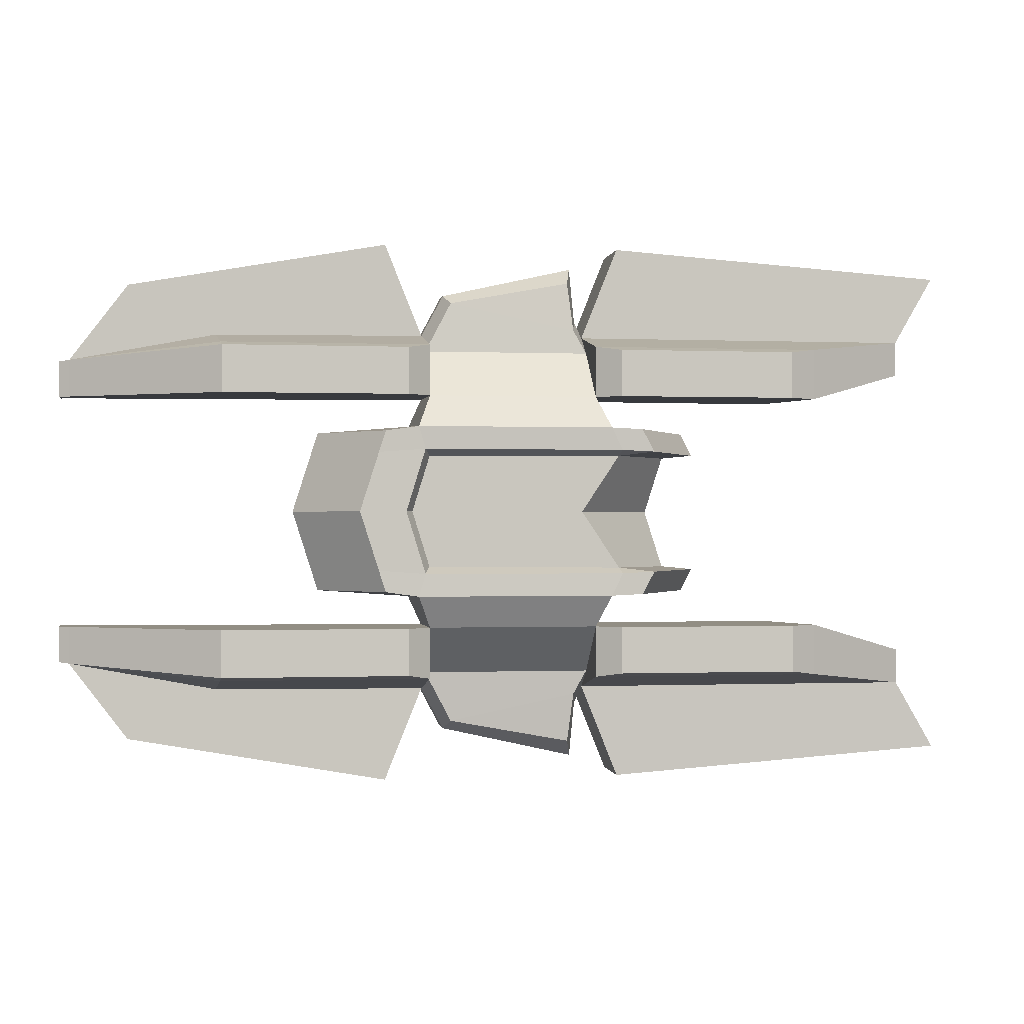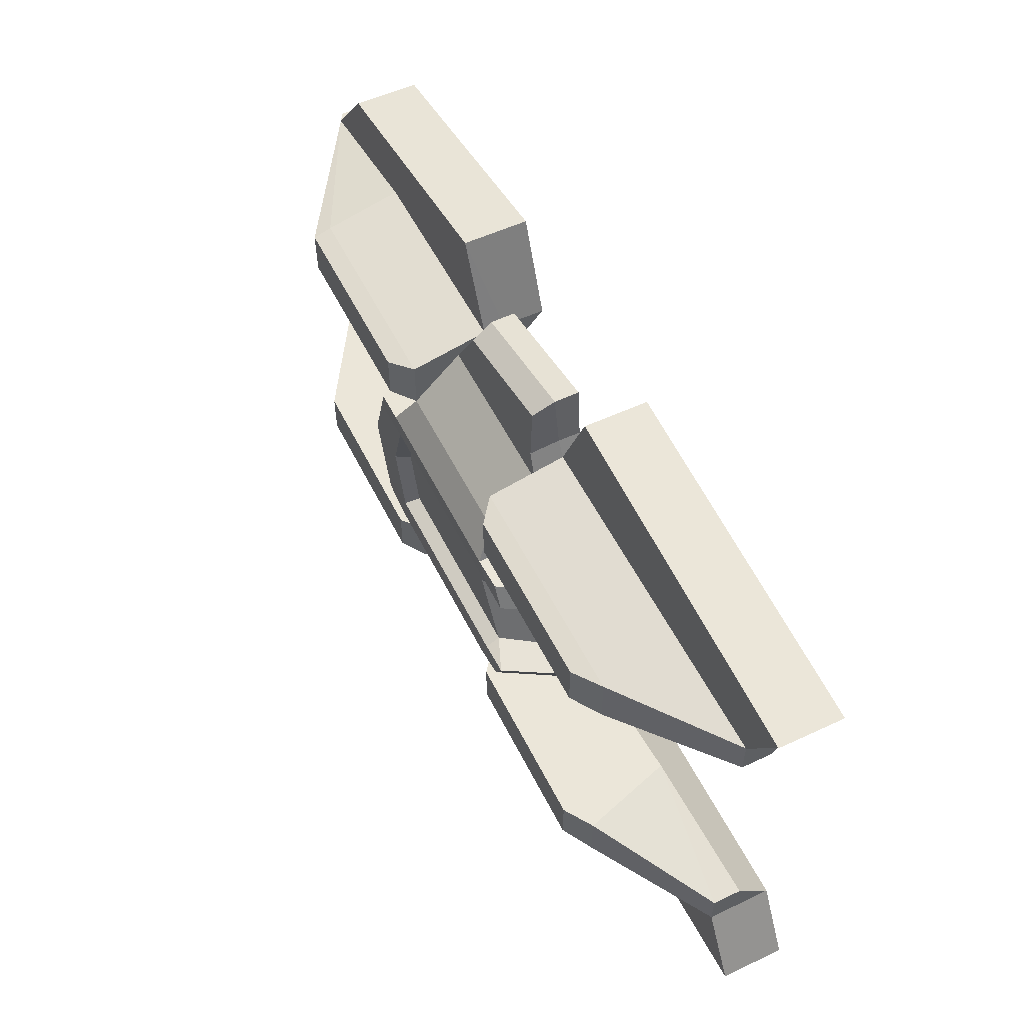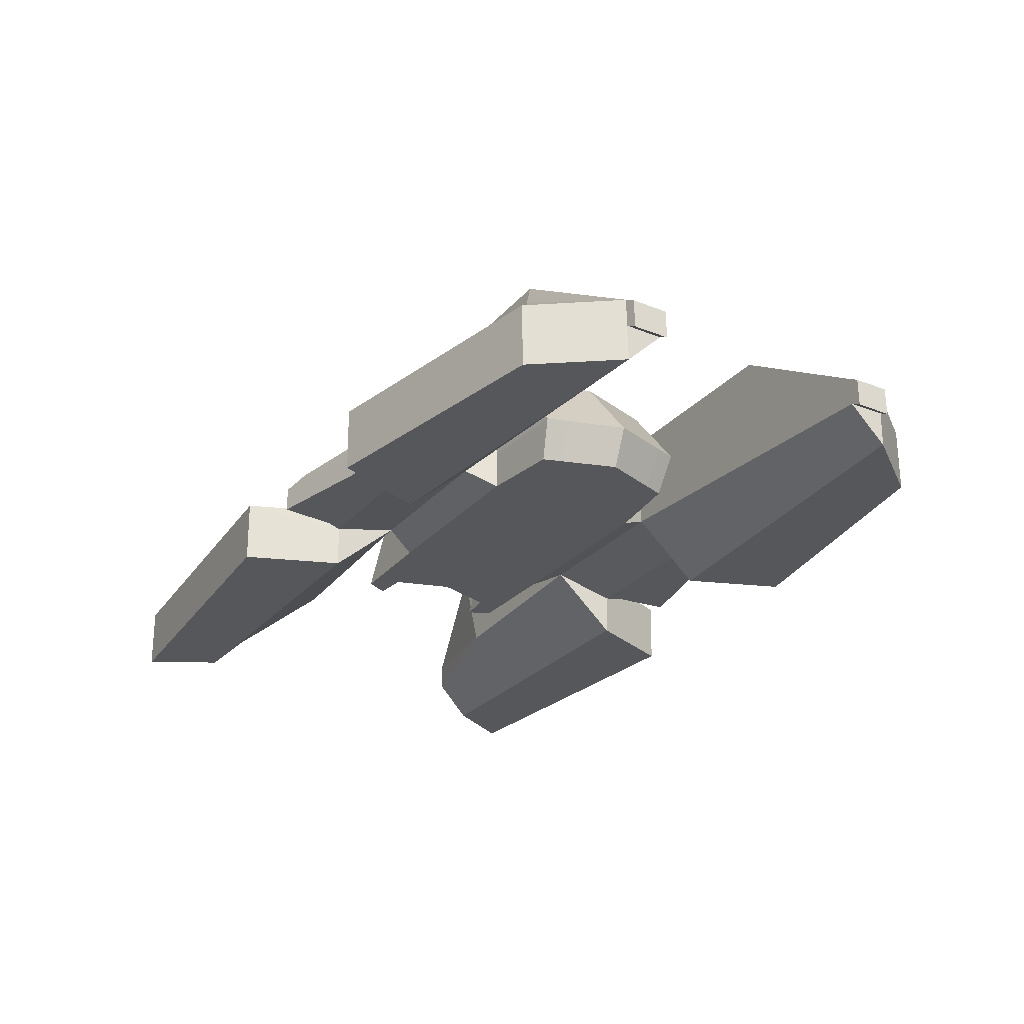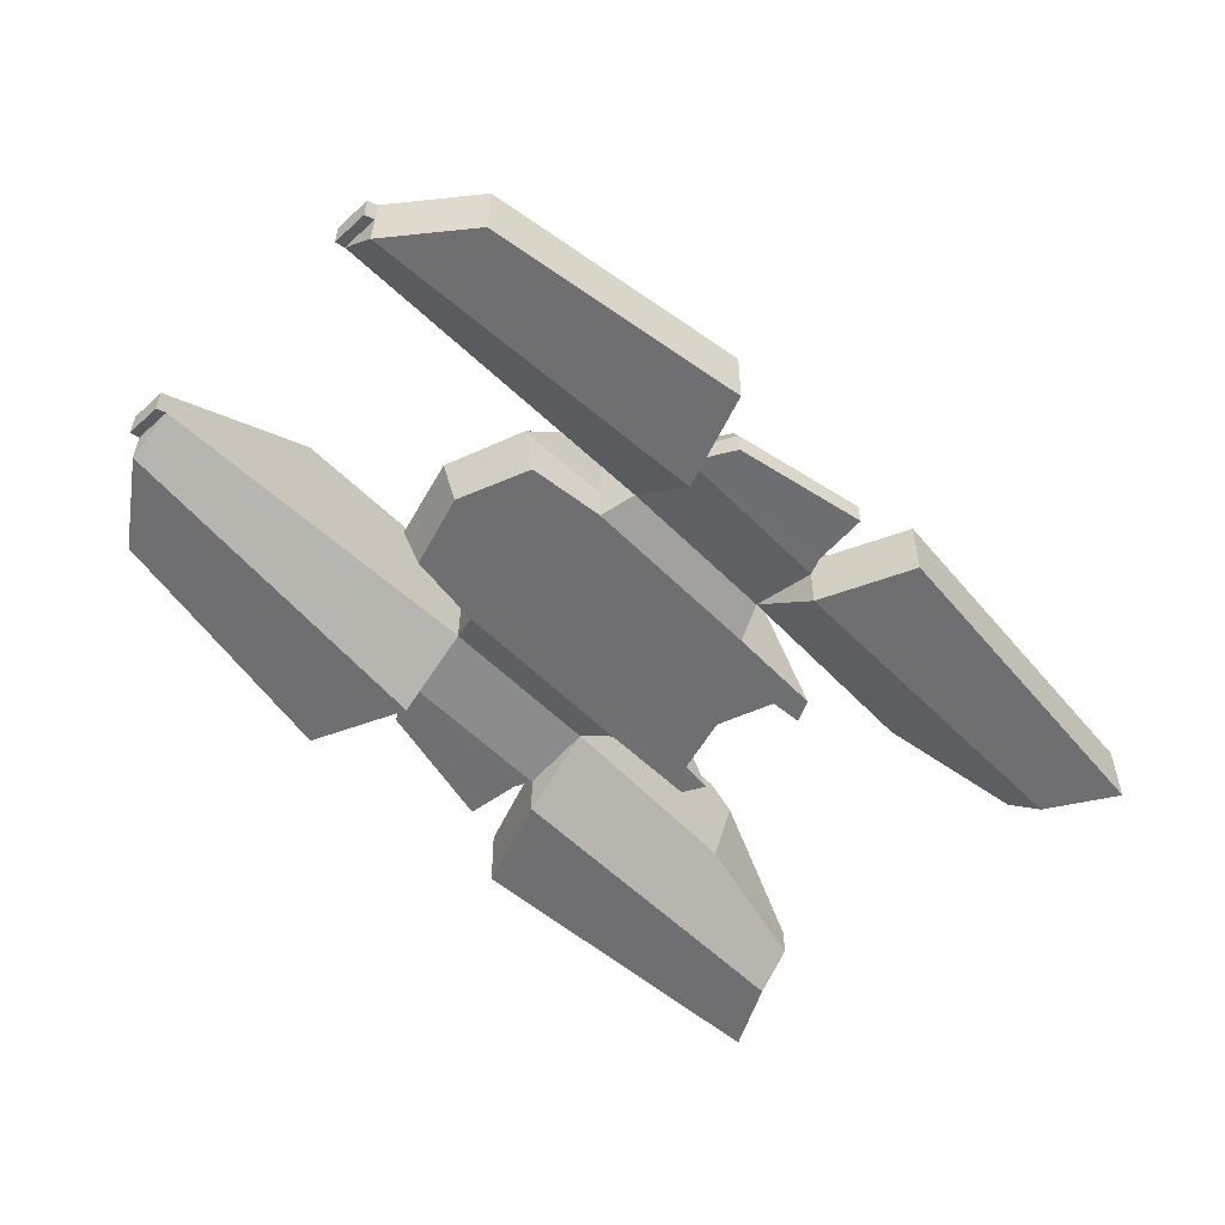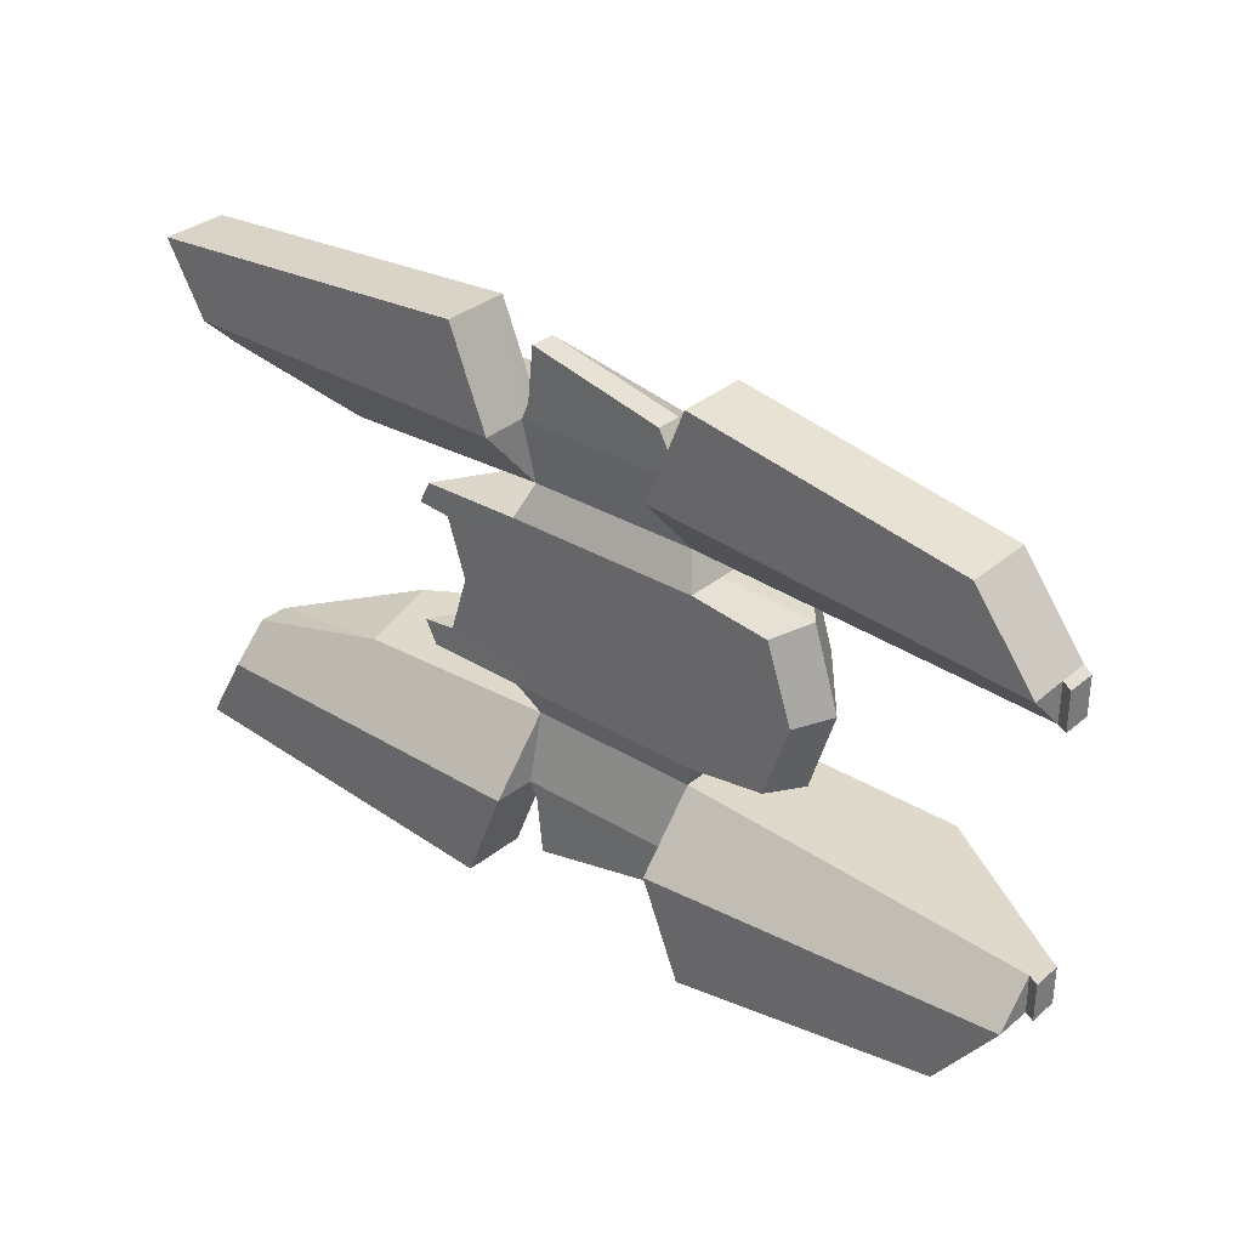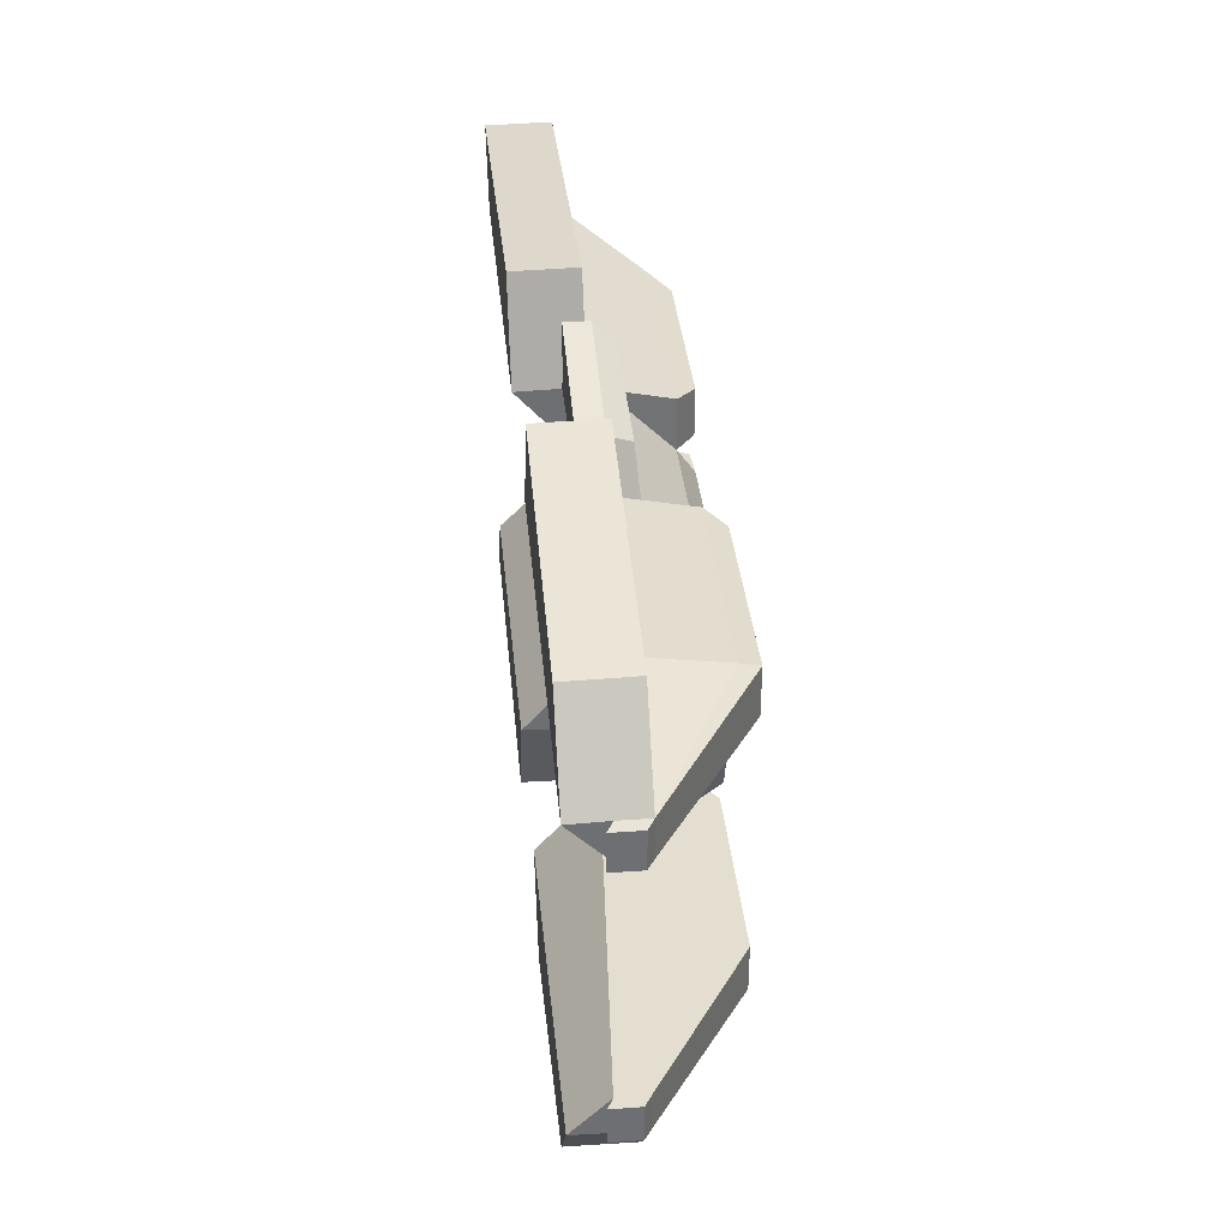
<metadata>
{"format":"obj","ext":"obj","renderer":"f3d","projection":"perspective","resolution":1024,"background":"white","views":[{"elev":-0.4,"azim":170.9,"up":"+Z"},{"elev":55.8,"azim":-116.4,"up":"+Z"},{"elev":-26.9,"azim":58.4,"up":"+Y"},{"elev":-54.7,"azim":133.4,"up":"+Y"},{"elev":31.8,"azim":40.7,"up":"+Z"},{"elev":35.7,"azim":84.5,"up":"+Z"}]}
</metadata>
<code>
o Cube
v -2.465 -0.3273 0.7167
v 1.154 0.1394 1
v 1.154 1.059 1
v -1.154 1.059 1
v 1 -0.07072 1.374
v 1 0.8382 1.374
v -1 0.8382 1.374
v 1 -0.07072 2.161
v -1 -0.07072 2.161
v 1 0.8382 1.977
v -1 0.8382 1.977
v 5.227 -0.07072 1.374
v 3.787 0.8382 1.374
v 5.227 -0.07072 1.814
v -5.076 -0.07072 1.743
v -3.71 0.8382 1.374
v -5.076 -0.07072 2.161
v -3.71 0.8382 1.977
v 2.282 0.1394 0.9453
v 1.544 1.047 0.9453
v 1.154 -0.3233 1
v -1.154 -0.3233 1
v 1 -0.1377 1.374
v -1 -0.1377 1.374
v 1 -0.3233 2.161
v -1 -0.3233 2.161
v 5.227 -0.4082 1.374
v -5.076 -0.413 1.743
v 2.074 -0.3233 0.8797
v 4.538 -0.07072 2.724
v 1.447 -0.05902 3.271
v -5.548 -0.07072 2.976
v -1.447 -0.07763 3.271
v -1.528 1.043 0.9827
v -1.672 1.043 0.7167
v 0.9922 0.2752 1.941
v -0.9922 0.2752 1.941
v -1.273 1.055 1.926
v -0.9054 -0.06616 2.359
v 1.273 1.055 1.374
v -0.9097 -0.3239 2.359
v 0.6746 0.227 2.536
v -0.8369 0.2525 2.224
v 0.7395 -0.03741 2.65
v -0.8366 -0.03741 3.005
v 0.7395 -0.3279 2.65
v -0.8366 -0.3279 3.005
v 1.273 1.055 1.926
v -0.768 0.2016 2.805
v -3.373 1.055 1.374
v -3.373 1.055 1.926
v 3.443 1.055 1.926
v 3.443 1.055 1.374
v -1.273 1.055 1.374
v 1.075 1.047 0.734
v 2.362 0.1394 0.6939
v 1.624 1.047 0.6939
v -1.286 1.047 0.734
v 1.08 -0.3233 0.734
v -1 -0.3233 0.734
v 2.154 -0.3233 0.6457
v -2.079 -0.3233 0.6795
v -2.329 -0.3273 0.9827
v -1.273 0.878 0.6699
v 1.011 0.878 0.6518
v 5.352 -0.1441 1.799
v 5.352 -0.1441 1.374
v 5.227 -0.4028 1.814
v 5.352 -0.4761 1.374
v 5.352 -0.4761 1.799
v 1 -0.8281 2.15
v -1 -0.8281 2.15
v 5.227 -0.8281 1.803
v -5.076 -0.8281 2.15
v 4.538 -0.8281 2.714
v 1.447 -0.8281 3.26
v -5.548 -0.8281 2.965
v -1.447 -0.8281 3.26
v 3.498 -0.07072 2.141
v -3.372 -0.265 1.374
v 3.454 0.8382 1.977
v -2.465 -0.3273 -0.7167
v 1.154 0.1394 -1
v 1.301 1.047 0
v 1.154 1.059 -1
v -1.154 1.059 -1
v 1 -0.07072 -1.374
v 1 0.8382 -1.374
v -1 0.8382 -1.374
v 1 -0.07072 -2.161
v -1 -0.07072 -2.161
v 1 0.8382 -1.977
v -1 0.8382 -1.977
v 5.227 -0.07072 -1.374
v 3.787 0.8382 -1.374
v 5.227 -0.07072 -1.814
v -5.076 -0.07072 -1.743
v -3.71 0.8382 -1.374
v -5.076 -0.07072 -2.161
v -3.71 0.8382 -1.977
v 2.583 0.1394 0
v 2.282 0.1394 -0.9453
v 1.845 1.047 0
v 1.544 1.047 -0.9453
v -0.8261 0.878 0
v 1.301 -0.3233 0
v 1.154 -0.3233 -1
v -1 -0.3233 0
v -1.154 -0.3233 -1
v 1 -0.1377 -1.374
v -1 -0.1377 -1.374
v 1 -0.3233 -2.161
v -1 -0.3233 -2.161
v 5.227 -0.4082 -1.374
v -5.076 -0.413 -1.743
v 2.375 -0.3233 0
v 2.074 -0.3233 -0.8797
v -1.861 -0.3233 0
v 4.538 -0.07072 -2.724
v 1.447 -0.05902 -3.271
v -5.548 -0.07072 -2.976
v -1.447 -0.07763 -3.271
v -1.528 1.043 -0.9827
v -1.672 1.043 -0.7167
v 0.9922 0.2752 -1.941
v -0.9922 0.2752 -1.941
v -1.273 1.055 -1.926
v -0.9054 -0.06616 -2.359
v 1.273 1.055 -1.374
v -0.9097 -0.3239 -2.359
v 0.6746 0.227 -2.536
v -0.8369 0.2525 -2.224
v 0.7395 -0.03741 -2.65
v -0.8366 -0.03741 -3.005
v 0.7395 -0.3279 -2.65
v -0.8366 -0.3279 -3.005
v 1.273 1.055 -1.926
v -0.768 0.2016 -2.805
v -3.373 1.055 -1.374
v -3.373 1.055 -1.926
v 3.443 1.055 -1.926
v 3.443 1.055 -1.374
v -1.273 1.055 -1.374
v 1.075 1.047 -0.734
v 2.362 0.1394 -0.6939
v 1.624 1.047 -0.6939
v -1.286 1.047 -0.734
v 1.08 -0.3233 -0.734
v -1 -0.3233 -0.734
v 2.154 -0.3233 -0.6457
v -2.079 -0.3233 -0.6795
v -2.329 -0.3273 -0.9827
v 1.213 0.878 0
v -1.273 0.878 -0.6699
v 1.011 0.878 -0.6518
v 5.352 -0.1441 -1.799
v 5.352 -0.1441 -1.374
v 5.227 -0.4028 -1.814
v 5.352 -0.4761 -1.374
v 5.352 -0.4761 -1.799
v 1 -0.8281 -2.15
v -1 -0.8281 -2.15
v 5.227 -0.8281 -1.803
v -5.076 -0.8281 -2.15
v 4.538 -0.8281 -2.714
v 1.447 -0.8281 -3.26
v -5.548 -0.8281 -2.965
v -1.447 -0.8281 -3.26
v 3.498 -0.07072 -2.141
v -3.372 -0.265 -1.374
v 3.454 0.8382 -1.977
f 22 63 62 60
f 1 35 64 62
f 4 58 35 34
f 58 4 3 55
f 4 22 24 7
f 5 6 13 12
f 3 4 7 6
f 64 105 118 62
f 2 3 6 5
f 9 11 18 17
f 7 11 9 37
f 7 16 50 54
f 56 19 29 61
f 10 8 79 81
f 16 15 17 18
f 13 6 40 53
f 45 47 46 44
f 80 16 7 24
f 56 57 20 19
f 15 80 28
f 55 3 20 57
f 3 2 19 20
f 63 22 4 34
f 19 2 21 29
f 59 21 22 60
f 22 21 23 24
f 24 23 25 26
f 26 33 78 72
f 32 77 78 33
f 59 106 116 61
f 2 5 23 21
f 68 27 69 70
f 5 12 27 23
f 14 79 8 31 30
f 25 8 44 46
f 30 75 73 68 14
f 74 77 32 17
f 68 73 27
f 9 17 32 33
f 64 35 58
f 8 10 6 36
f 9 26 41 39
f 33 26 9
f 42 44 8 36
f 43 39 45 49
f 25 46 47 41
f 37 9 39 43
f 40 48 52 53
f 43 49 42
f 37 43 42 36
f 41 26 25
f 38 54 50 51
f 45 44 42 49
f 39 41 47 45
f 11 7 54 38
f 16 18 51 50
f 6 10 48 40
f 18 11 38 51
f 108 60 62 118
f 21 59 61 29
f 106 59 60 108
f 62 63 1
f 84 55 57 103
f 101 103 57 56
f 101 56 61 116
f 84 153 65 55
f 55 65 64 58
f 8 25 31
f 14 68 70 66
f 67 66 70 69
f 12 14 66 67
f 27 12 67 69
f 23 27 73 71
f 74 72 78 77
f 71 73 75 76
f 25 23 71
f 24 26 72
f 31 25 71 76
f 30 31 76 75
f 81 79 14
f 28 80 24 72 74
f 16 80 15
f 10 81 52 48
f 64 65 153 105
f 17 15 28 74
f 6 7 37 36
f 1 63 34 35
f 13 53 52 14 12
f 14 52 81
f 109 149 151 152
f 82 151 154 124
f 86 123 124 147
f 147 144 85 86
f 86 89 111 109
f 87 94 95 88
f 85 88 89 86
f 154 151 118 105
f 83 87 88 85
f 91 99 100 93
f 89 126 91 93
f 89 143 139 98
f 145 150 117 102
f 92 171 169 90
f 98 100 99 97
f 95 142 129 88
f 134 133 135 136
f 170 111 89 98
f 145 102 104 146
f 97 115 170
f 144 146 104 85
f 85 104 102 83
f 152 123 86 109
f 102 117 107 83
f 148 149 109 107
f 109 111 110 107
f 111 113 112 110
f 113 162 168 122
f 121 122 168 167
f 148 150 116 106
f 83 107 110 87
f 158 160 159 114
f 87 110 114 94
f 96 119 120 90 169
f 112 135 133 90
f 119 96 158 163 165
f 164 99 121 167
f 158 114 163
f 91 122 121 99
f 154 147 124
f 90 125 88 92
f 91 128 130 113
f 122 91 113
f 131 125 90 133
f 132 138 134 128
f 112 130 136 135
f 126 132 128 91
f 129 142 141 137
f 132 131 138
f 126 125 131 132
f 130 112 113
f 127 140 139 143
f 134 138 131 133
f 128 134 136 130
f 93 127 143 89
f 98 139 140 100
f 88 129 137 92
f 100 140 127 93
f 108 118 151 149
f 107 117 150 148
f 106 108 149 148
f 151 82 152
f 84 103 146 144
f 101 145 146 103
f 101 116 150 145
f 84 144 155 153
f 144 147 154 155
f 90 120 112
f 96 156 160 158
f 157 159 160 156
f 94 157 156 96
f 114 159 157 94
f 110 161 163 114
f 164 167 168 162
f 161 166 165 163
f 112 161 110
f 111 162 113
f 120 166 161 112
f 119 165 166 120
f 171 96 169
f 115 164 162 111 170
f 98 97 170
f 92 137 141 171
f 154 105 153 155
f 99 164 115 97
f 88 125 126 89
f 82 124 123 152
f 95 94 96 141 142
f 96 171 141

</code>
